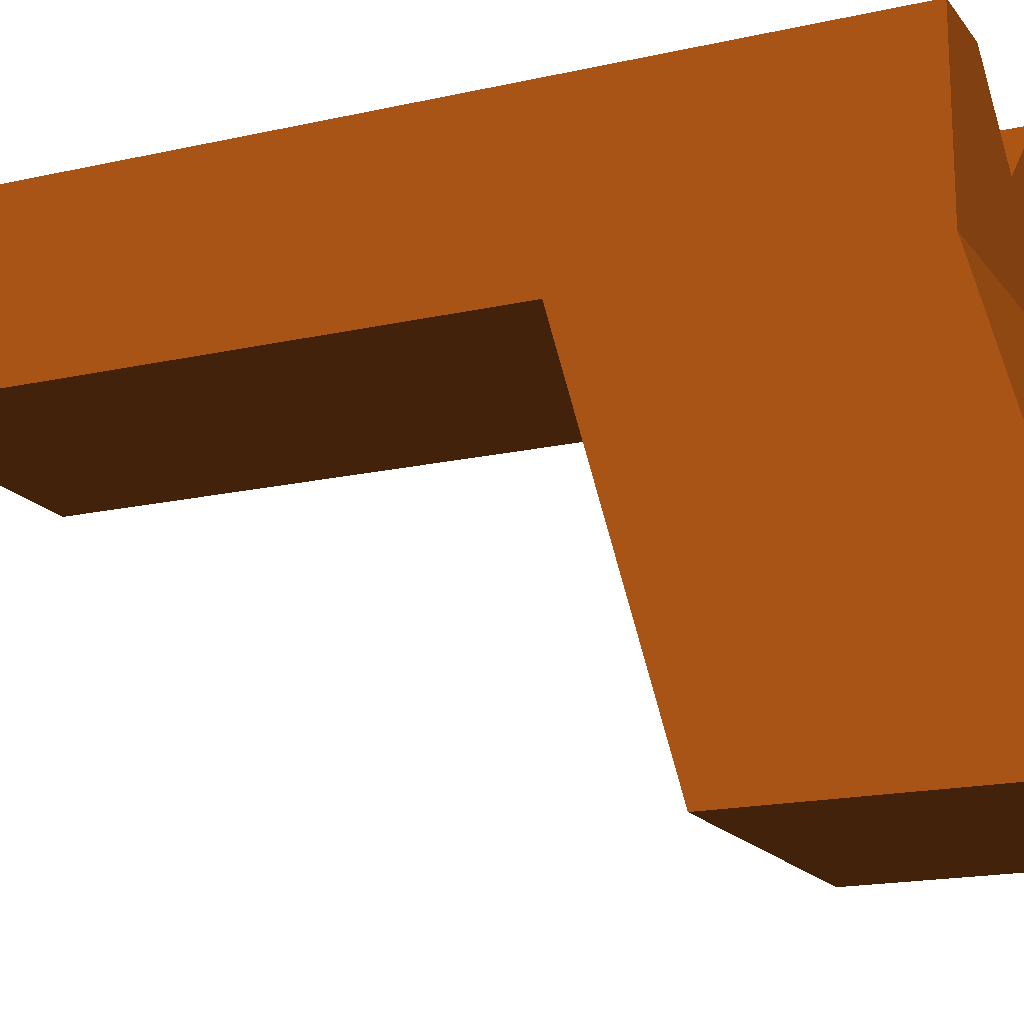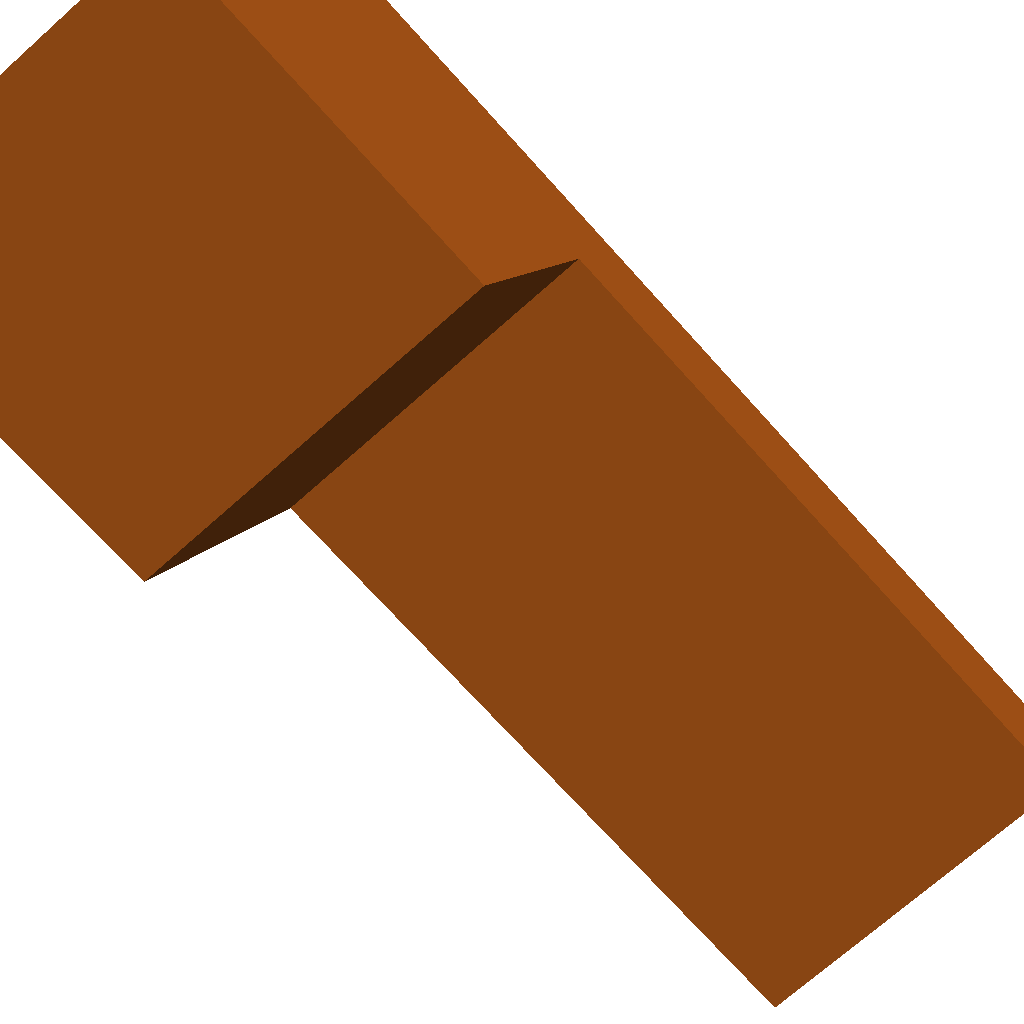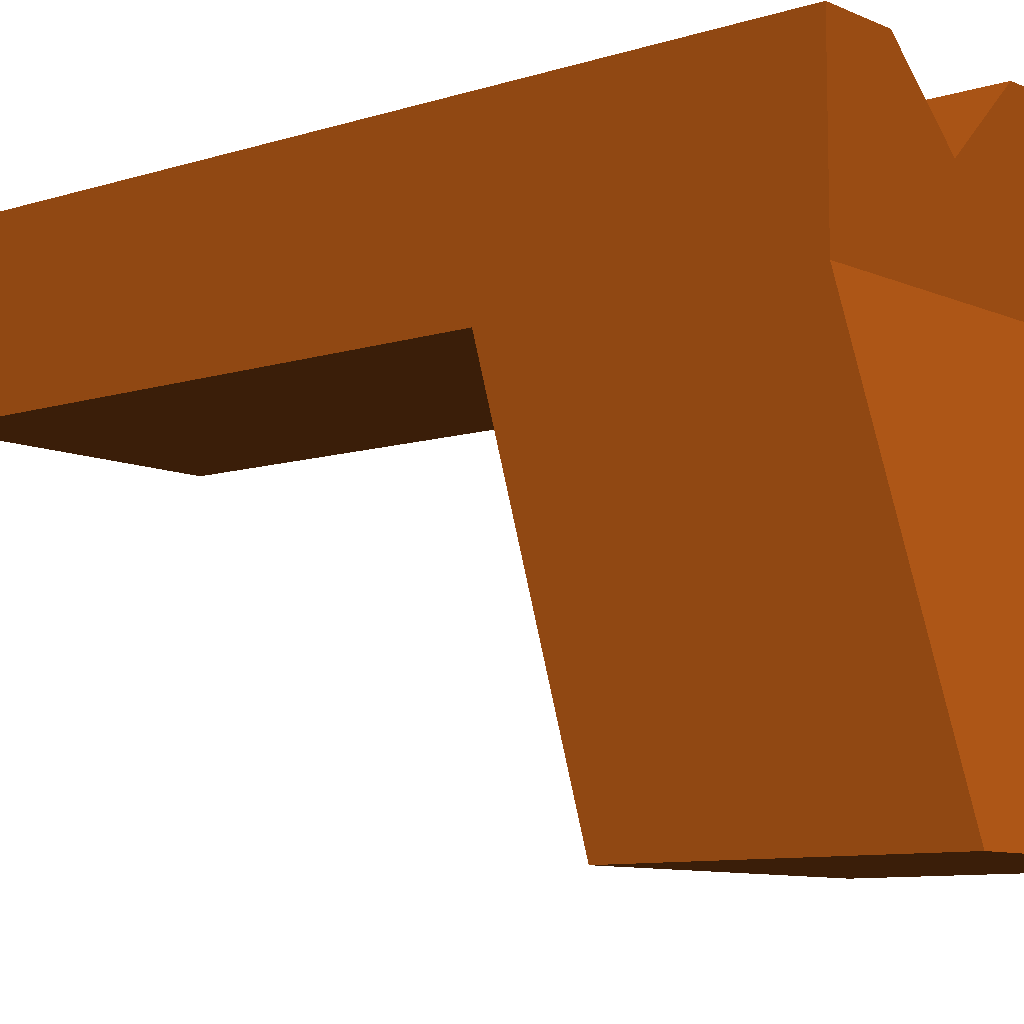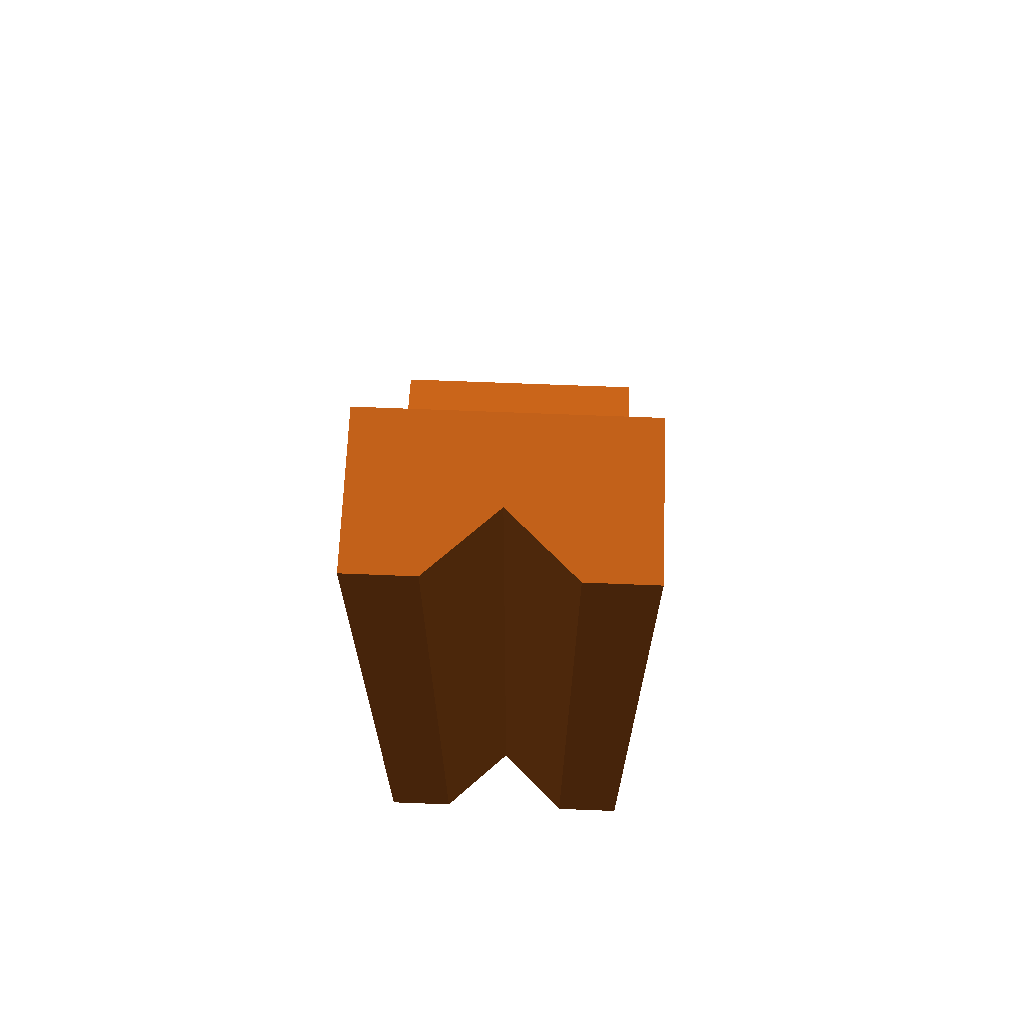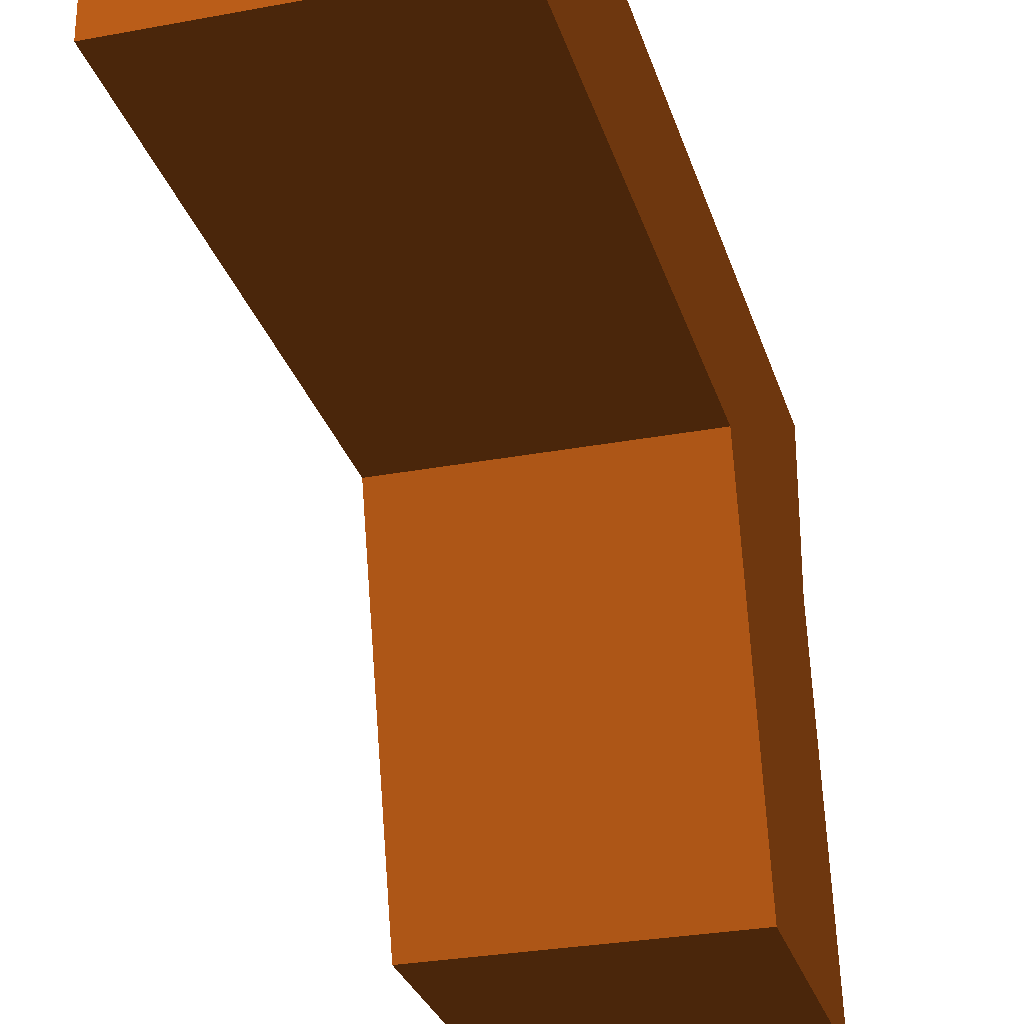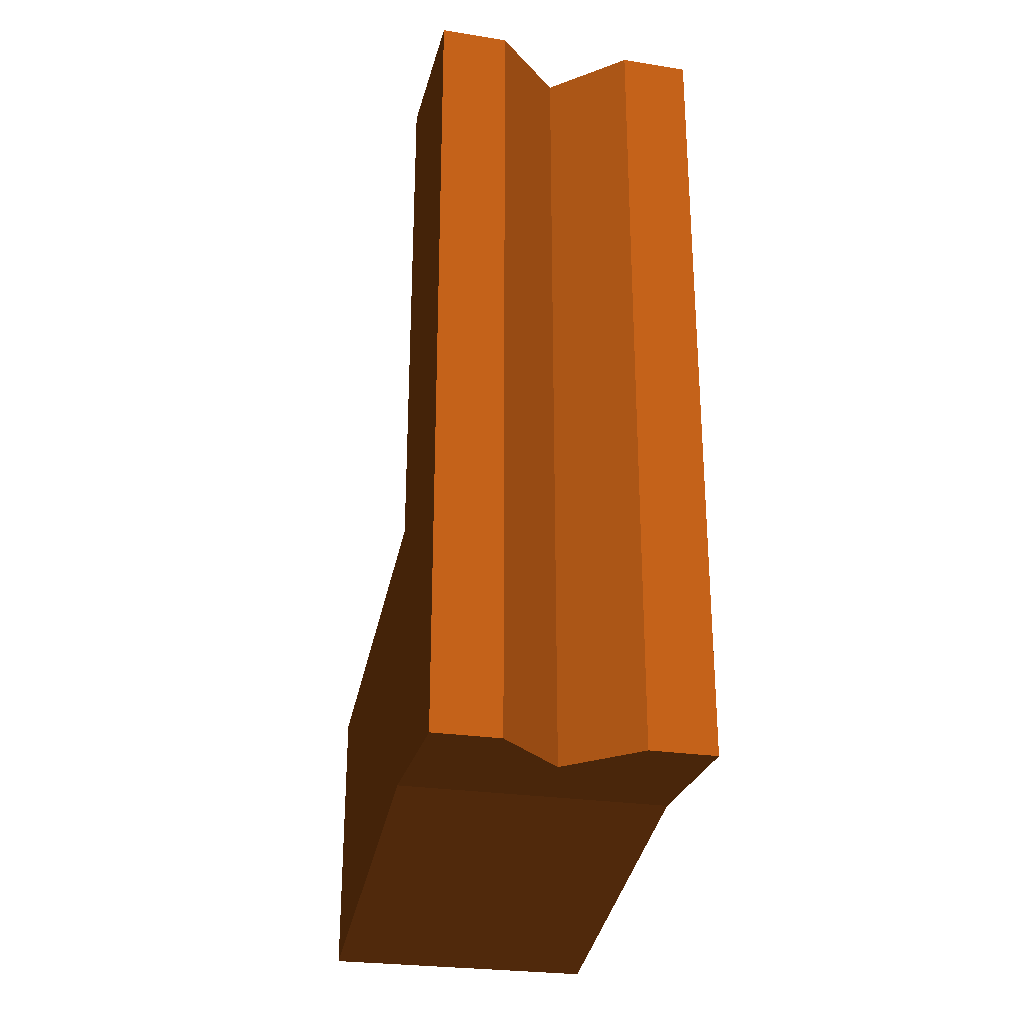
<metadata>
{"format":"obj","ext":"obj","renderer":"f3d","projection":"perspective","resolution":1024,"background":"white","views":[{"elev":-17.3,"azim":114.5,"up":"+Y"},{"elev":-71.1,"azim":-138.2,"up":"+Y"},{"elev":-9.1,"azim":130.5,"up":"+Y"},{"elev":67.5,"azim":-177.7,"up":"+Z"},{"elev":-28.8,"azim":15.7,"up":"+Y"},{"elev":-26.6,"azim":166.3,"up":"+Z"}]}
</metadata>
<code>
o Crossbow
g Crossbow
v -0.1 0 0 0.853 0.434 0.122
v -0.1 0 -0.1 0.853 0.434 0.122
v -0.1 0.05662 0 0.853 0.434 0.122
v -0.1 0.05662 -0.1 0.853 0.434 0.122
v 0 0 -0.1 0.853 0.434 0.122
v 0 0 0 0.853 0.434 0.122
v 0 0.05662 -0.1 0.853 0.434 0.122
v 0 0.05662 0 0.853 0.434 0.122
v 0 -0.1246 -0.1341 0.853 0.434 0.122
v -0.1 -0.1246 -0.1341 0.853 0.434 0.122
v 0 -0.1246 -0.03412 0.853 0.434 0.122
v -0.1 -0.1246 -0.03412 0.853 0.434 0.122
v 0 0 0 0.853 0.434 0.122
v -0.1 0 0 0.853 0.434 0.122
v 0 0 0.09582 0.853 0.434 0.122
v -0.1 0 0.09582 0.853 0.434 0.122
v 0 0.05662 0 0.853 0.434 0.122
v 0 0 0 0.853 0.434 0.122
v 0 0.05662 0.09582 0.853 0.434 0.122
v 0 0 0.09582 0.853 0.434 0.122
v -0.1 0 0 0.853 0.434 0.122
v -0.1 0.05662 0 0.853 0.434 0.122
v -0.1 0 0.09582 0.853 0.434 0.122
v -0.1 0.05662 0.09582 0.853 0.434 0.122
v 0 0 0.09582 0.853 0.434 0.122
v -0.1 0 0.09582 0.853 0.434 0.122
v 0 0 0.1952 0.853 0.434 0.122
v -0.1 0 0.1952 0.853 0.434 0.122
v 0 0.05662 0.09582 0.853 0.434 0.122
v 0 0 0.09582 0.853 0.434 0.122
v 0 0.05662 0.1952 0.853 0.434 0.122
v 0 0 0.1952 0.853 0.434 0.122
v -0.1 0 0.09582 0.853 0.434 0.122
v -0.1 0.05662 0.09582 0.853 0.434 0.122
v -0.1 0 0.1952 0.853 0.434 0.122
v -0.1 0.05662 0.1952 0.853 0.434 0.122
v 0 0 -0.1 0.853 0.434 0.122
v -0.1 0 -0.1 0.853 0.434 0.122
v 0 -0.1246 -0.1341 0.853 0.434 0.122
v -0.1 -0.1246 -0.1341 0.853 0.434 0.122
v 0 0 0 0.853 0.434 0.122
v 0 0 -0.1 0.853 0.434 0.122
v 0 -0.1246 -0.03412 0.853 0.434 0.122
v 0 -0.1246 -0.1341 0.853 0.434 0.122
v -0.1 0 -0.1 0.853 0.434 0.122
v -0.1 0 0 0.853 0.434 0.122
v -0.1 -0.1246 -0.1341 0.853 0.434 0.122
v -0.1 -0.1246 -0.03412 0.853 0.434 0.122
v -0.1 0 0 0.853 0.434 0.122
v 0 0 0 0.853 0.434 0.122
v -0.1 -0.1246 -0.03412 0.853 0.434 0.122
v 0 -0.1246 -0.03412 0.853 0.434 0.122
v -0.1 0 -0.1 0.853 0.434 0.122
v 0 0 -0.1 0.853 0.434 0.122
v -0.1 0.05662 -0.1 0.853 0.434 0.122
v 0 0.05662 -0.1 0.853 0.434 0.122
v -0.075 0.05662 -0.1 0.853 0.434 0.122
v -0.05 0.03269 -0.1 0.853 0.434 0.122
v -0.025 0.05662 -0.1 0.853 0.434 0.122
v 0 0 0.1952 0.853 0.434 0.122
v -0.1 0 0.1952 0.853 0.434 0.122
v 0 0.05662 0.1952 0.853 0.434 0.122
v -0.1 0.05662 0.1952 0.853 0.434 0.122
v -0.025 0.05662 0.1952 0.853 0.434 0.122
v -0.05 0.03269 0.1952 0.853 0.434 0.122
v -0.075 0.05662 0.1952 0.853 0.434 0.122
v -0.025 0.05662 -0.1 0.853 0.434 0.122
v 0 0.05662 -0.1 0.853 0.434 0.122
v 0 0.05662 0 0.853 0.434 0.122
v -0.025 0.05662 0 0.853 0.434 0.122
v -0.025 0.05662 0 0.853 0.434 0.122
v 0 0.05662 0 0.853 0.434 0.122
v 0 0.05662 0.09582 0.853 0.434 0.122
v -0.025 0.05662 0.09582 0.853 0.434 0.122
v -0.025 0.05662 0.09582 0.853 0.434 0.122
v 0 0.05662 0.09582 0.853 0.434 0.122
v 0 0.05662 0.1952 0.853 0.434 0.122
v -0.025 0.05662 0.1952 0.853 0.434 0.122
v -0.1 0.05662 -0.1 0.853 0.434 0.122
v -0.075 0.05662 -0.1 0.853 0.434 0.122
v -0.075 0.05662 0 0.853 0.434 0.122
v -0.1 0.05662 0 0.853 0.434 0.122
v -0.075 0.05662 0.09582 0.853 0.434 0.122
v -0.1 0.05662 0.09582 0.853 0.434 0.122
v -0.1 0.05662 0 0.853 0.434 0.122
v -0.075 0.05662 0 0.853 0.434 0.122
v -0.1 0.05662 0.1952 0.853 0.434 0.122
v -0.1 0.05662 0.09582 0.853 0.434 0.122
v -0.075 0.05662 0.09582 0.853 0.434 0.122
v -0.075 0.05662 0.1952 0.853 0.434 0.122
v -0.075 0.05662 0 0.853 0.434 0.122
v -0.075 0.05662 -0.1 0.853 0.434 0.122
v -0.05 0.03269 -0.1 0.853 0.434 0.122
v -0.05 0.03269 0 0.853 0.434 0.122
v -0.05 0.03269 -0.1 0.853 0.434 0.122
v -0.025 0.05662 -0.1 0.853 0.434 0.122
v -0.025 0.05662 0 0.853 0.434 0.122
v -0.05 0.03269 0 0.853 0.434 0.122
v -0.05 0.03269 0 0.853 0.434 0.122
v -0.05 0.03269 0.09582 0.853 0.434 0.122
v -0.075 0.05662 0.09582 0.853 0.434 0.122
v -0.075 0.05662 0 0.853 0.434 0.122
v -0.05 0.03269 0 0.853 0.434 0.122
v -0.025 0.05662 0 0.853 0.434 0.122
v -0.025 0.05662 0.09582 0.853 0.434 0.122
v -0.05 0.03269 0.09582 0.853 0.434 0.122
v -0.075 0.05662 0.09582 0.853 0.434 0.122
v -0.05 0.03269 0.09582 0.853 0.434 0.122
v -0.05 0.03269 0.1952 0.853 0.434 0.122
v -0.075 0.05662 0.1952 0.853 0.434 0.122
v -0.05 0.03269 0.09582 0.853 0.434 0.122
v -0.025 0.05662 0.09582 0.853 0.434 0.122
v -0.025 0.05662 0.1952 0.853 0.434 0.122
v -0.05 0.03269 0.1952 0.853 0.434 0.122
g Crossbow_0
f 3 4 2 1
f 7 8 6 5
f 11 12 10 9
f 15 16 14 13
f 19 20 18 17
f 23 24 22 21
f 27 28 26 25
f 31 32 30 29
f 35 36 34 33
f 39 40 38 37
f 43 44 42 41
f 47 48 46 45
f 51 52 50 49
f 70 69 68 67
f 74 73 72 71
f 78 77 76 75
f 82 81 80 79
f 84 83 86 85
f 87 90 89 88
f 91 94 93 92
f 98 97 96 95
f 101 100 99 102
f 106 105 104 103
f 110 109 108 107
f 114 113 112 111
g Crossbow_1
f 64 60 62
f 64 65 60
f 60 65 61
f 61 65 66
f 66 63 61
f 57 53 55
f 57 58 53
f 53 58 54
f 54 58 59
f 59 56 54

</code>
